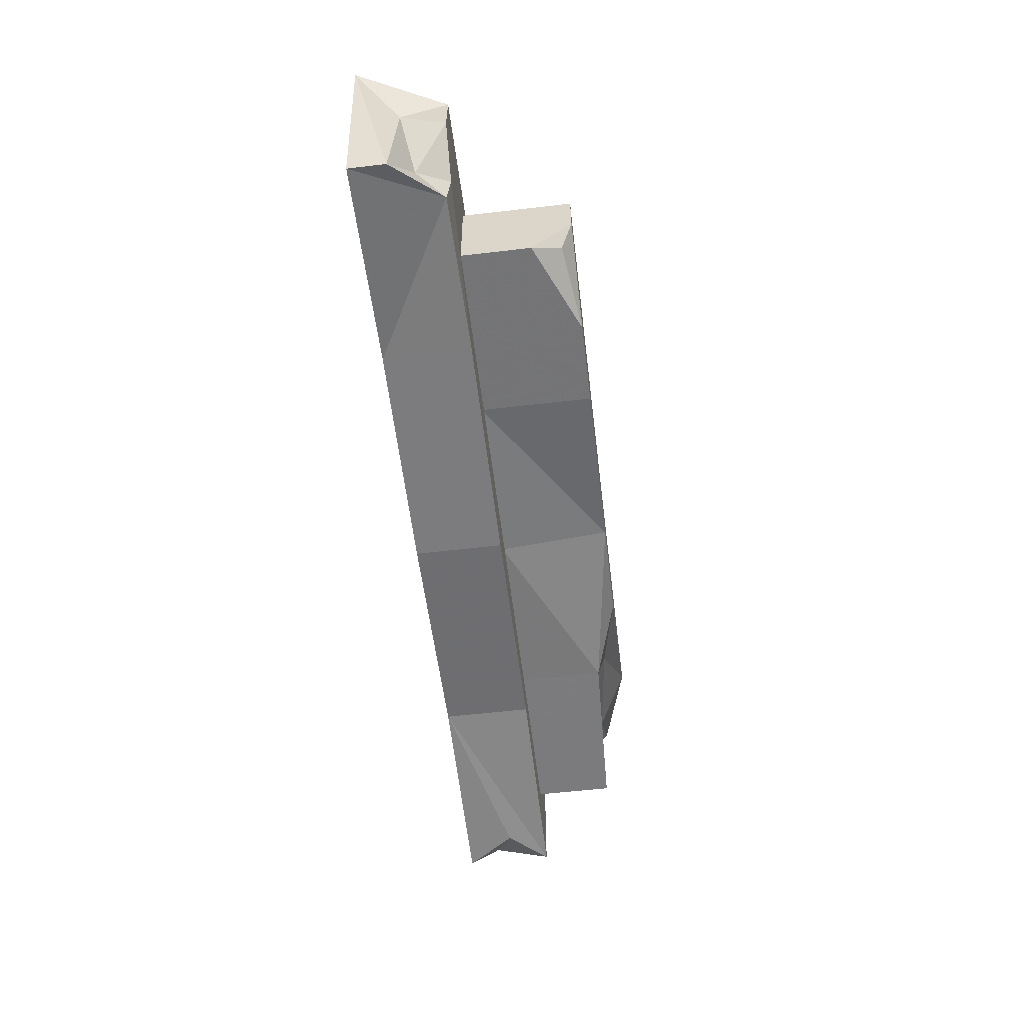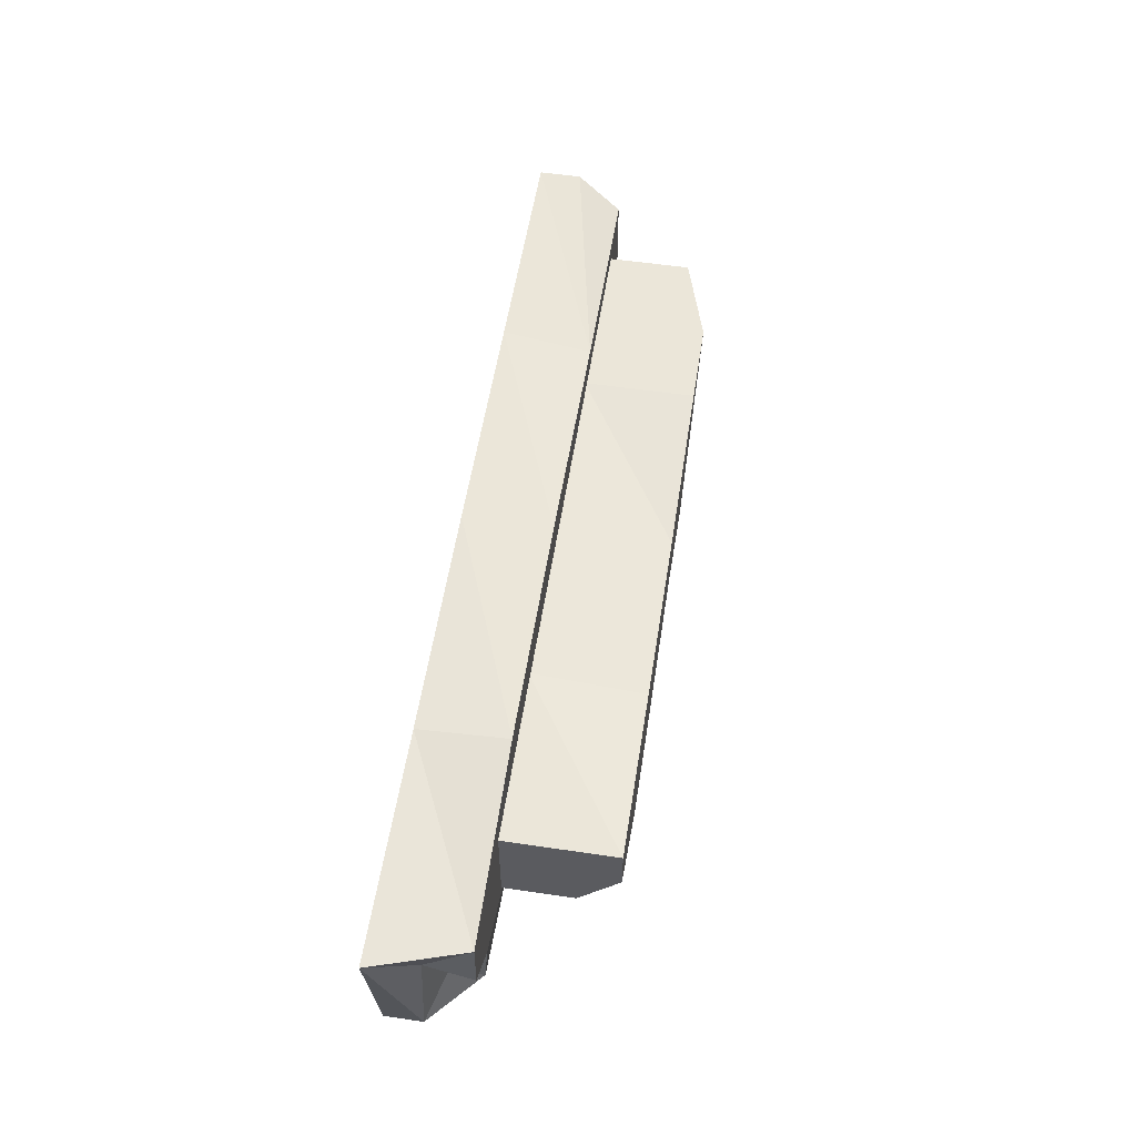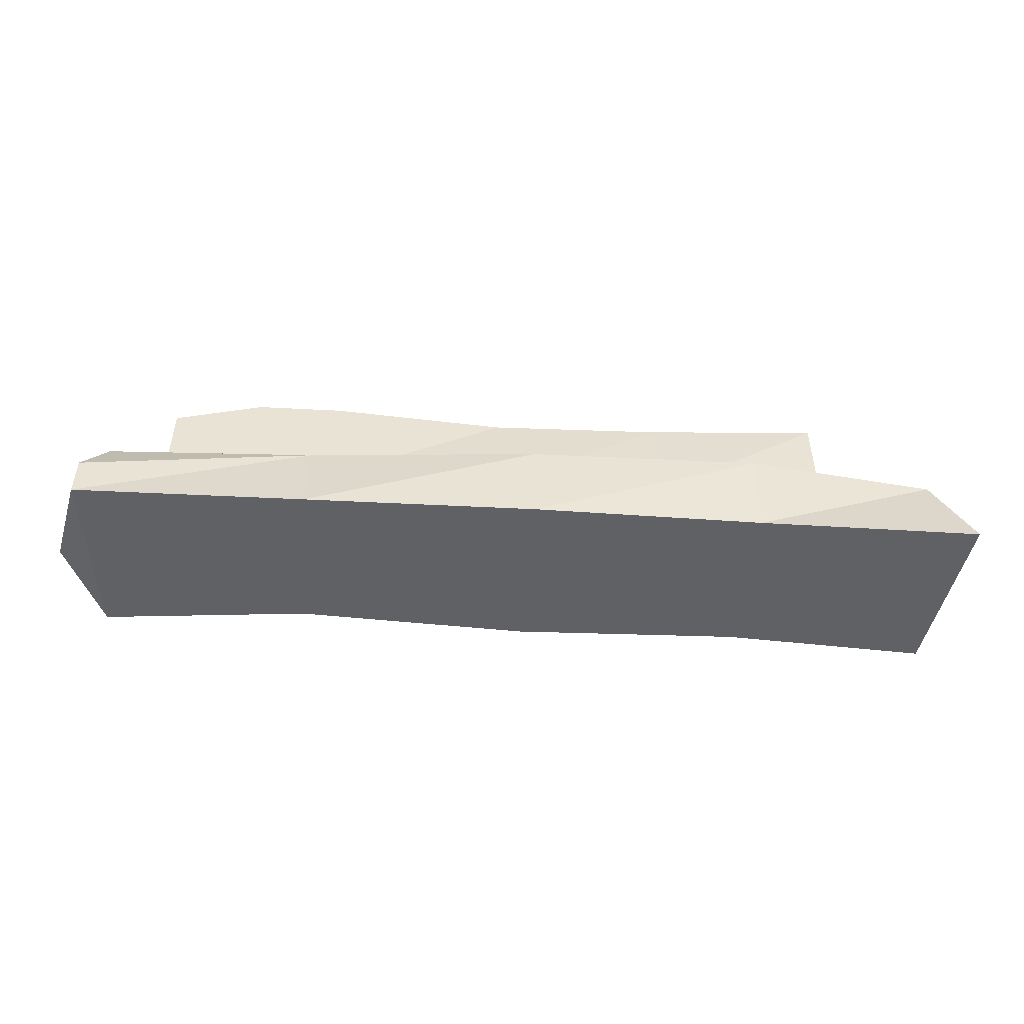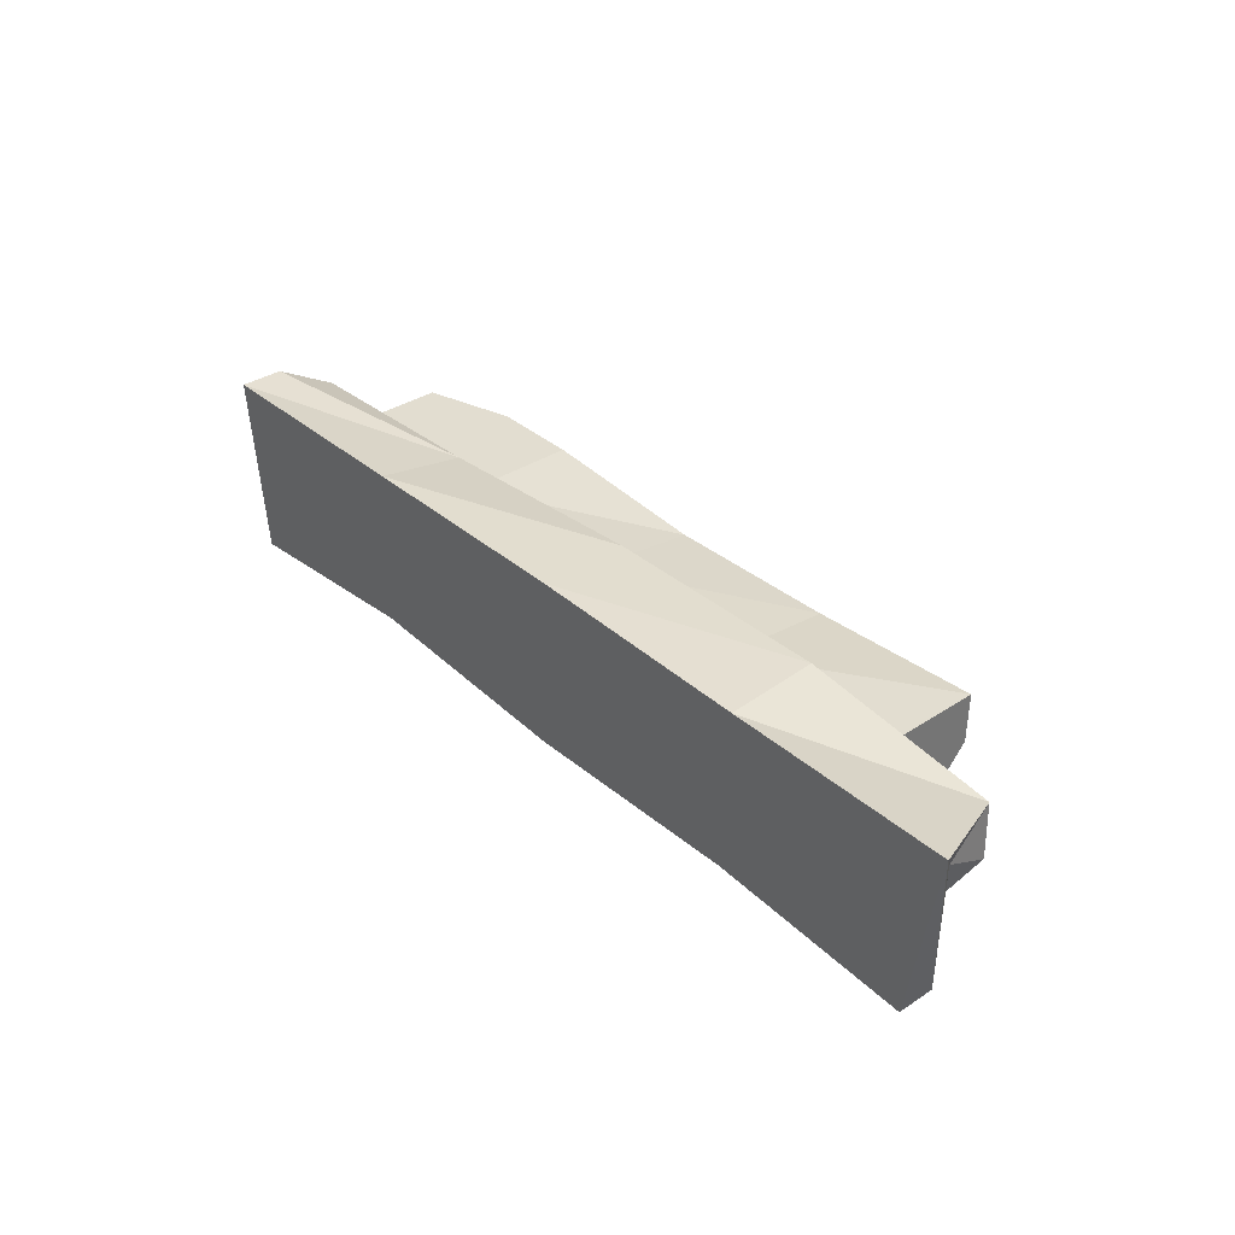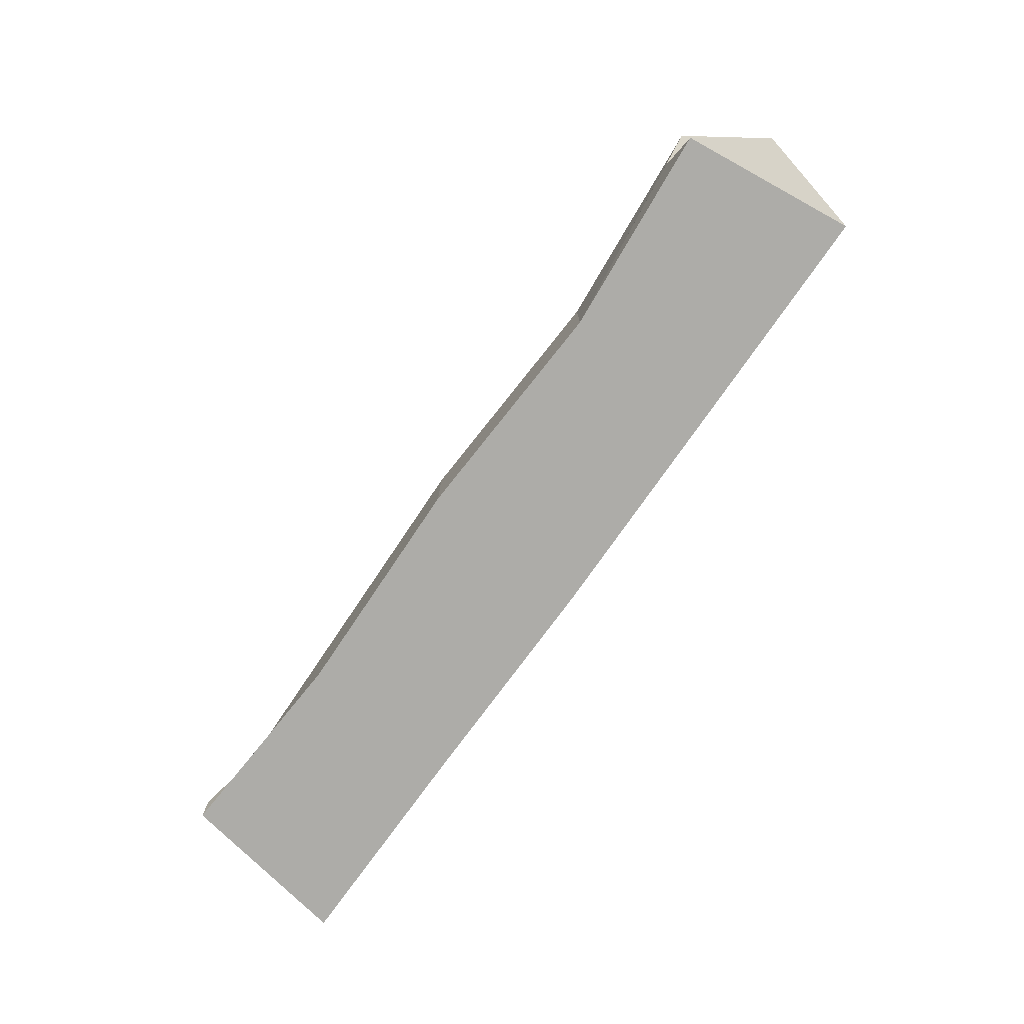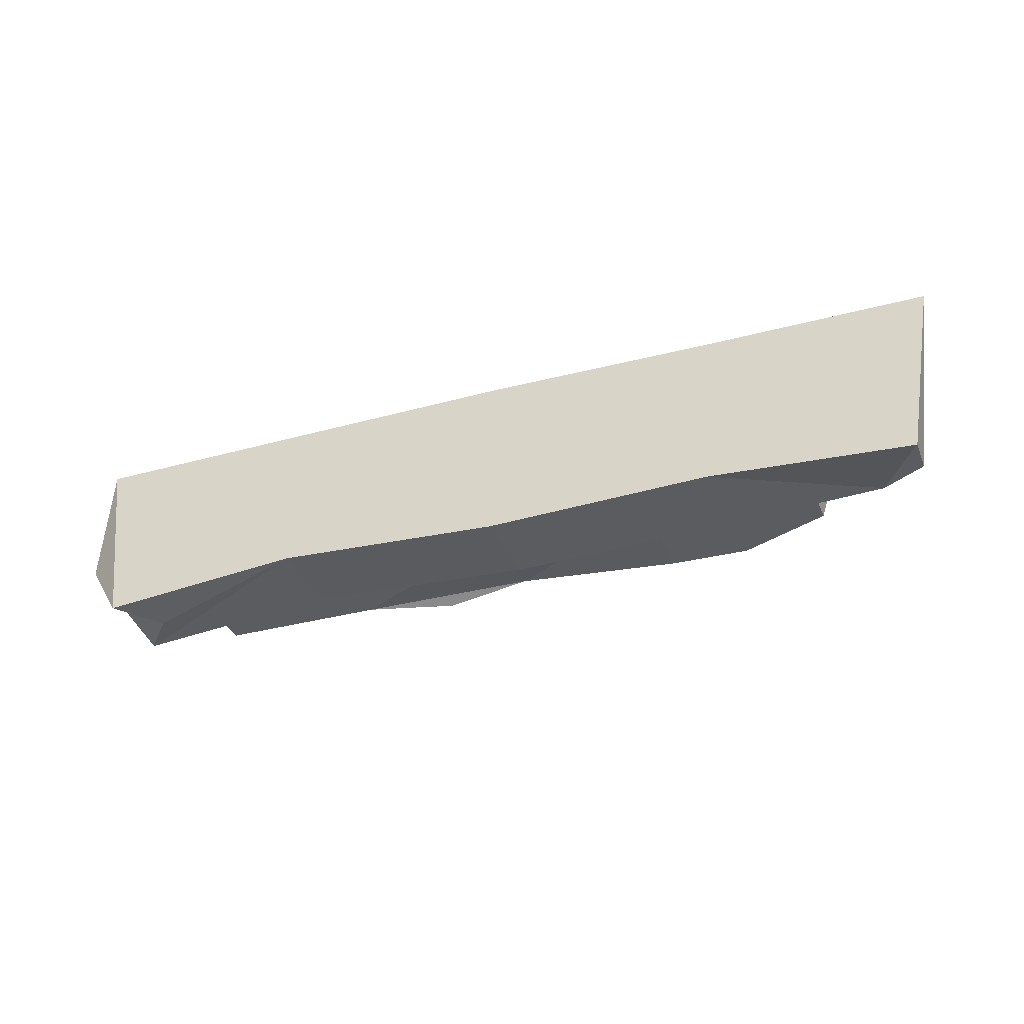
<metadata>
{"format":"obj","ext":"obj","renderer":"f3d","projection":"perspective","resolution":1024,"background":"white","views":[{"elev":-57.6,"azim":-83.1,"up":"+Y"},{"elev":55.4,"azim":-81.2,"up":"+Y"},{"elev":-49.0,"azim":176.6,"up":"+Z"},{"elev":35.1,"azim":-131.1,"up":"+Y"},{"elev":-76.7,"azim":54.8,"up":"+Z"},{"elev":-34.2,"azim":-159.5,"up":"+Y"}]}
</metadata>
<code>
g Object08
v -53.75 -9.943 45.06
v -74.94 -10.42 35.75
v -74.94 -10.42 19.45
v -35.03 -9.518 45.06
v -35.03 -9.518 19.45
v 4.852 -9.134 19.45
v 4.852 -6.083 45.06
v 45.82 -3.467 41.17
v 25.12 -9.207 45.06
v 45.82 -9.281 39.37
v 71.13 0.858 38.37
v 84.66 -9.96 37.95
v 84.64 5.106 33.21
v 84.63 11.68 38.95
v 64.29 11.68 45.06
v 44.52 11.69 19.45
v 4.275 11.69 19.45
v 4.275 8.666 45.06
v 44.52 11.69 45.06
v -35.74 11.68 19.45
v -35.74 9.431 45.06
v -75.17 11.67 19.45
v -75.17 11.67 45.06
v -75.17 11.67 19.45
v -74.94 -10.42 19.45
v -74.94 -10.42 35.75
v -75.17 11.67 45.06
v -75.05 0.4195 45.06
v -102.1 -21.1 -0.2885
v -108.9 19.25 -0.2885
v -57.17 19.77 -0.2885
v -55.32 -17.97 -0.2885
v -4.166 20.85 -0.2885
v -3.025 -19.18 -0.2885
v 49.35 20.68 -0.2885
v 50.02 -16.15 -0.2885
v 102.6 20.46 -0.2885
v 97.99 -20.17 -0.2885
v -57.17 21.1 19.96
v -100.8 15.41 19.96
v -101.2 2.591 19.96
v -90.99 -6.812 19.96
v -91.71 -17.19 19.35
v -55.32 -17.97 19.96
v -3.025 -19.18 19.96
v -4.166 20.85 19.96
v 50.02 -16.15 19.96
v 49.35 17.28 19.96
v 96.89 0.5455 14.59
v 97.57 15.67 19.96
v 97.99 -20.17 19.96
v -91.71 -17.19 19.35
v -102.1 -21.1 8.272
v -102.1 -21.1 -0.2885
v -55.32 -17.97 -0.2885
v -55.32 -17.97 19.96
v -3.025 -19.18 -0.2885
v -3.025 -19.18 19.96
v 50.02 -16.15 -0.2885
v 50.02 -16.15 19.96
v 108.9 -4.314 5.298
v 102.6 20.46 -0.2885
v 102.6 20.46 9.454
v 108.9 -4.314 5.298
v 102.6 20.46 9.454
v 49.35 20.68 -0.2885
v -4.166 20.85 -0.2885
v -4.166 20.85 19.96
v 49.35 17.28 19.96
v -57.17 19.77 -0.2885
v -57.17 21.1 19.96
v -108.9 19.25 -0.2885
v -101.8 7.765 9.476
v -100.8 15.41 19.96
v -108.9 19.25 -0.2885
v -102.1 -21.1 -0.2885
v -102.1 -21.1 8.272
v -101.2 2.591 19.96
v -90.99 -6.812 19.96
v -101.2 2.591 19.96
v -95.03 -9.38 12.69
v -91.71 -17.19 19.35
v -91.71 -17.19 19.35
v -95.03 -9.38 12.69
v -102.1 -21.1 8.272
v -108.9 19.25 -0.2885
v -100.8 15.41 19.96
v 108.9 -4.314 5.298
v 97.99 -20.17 19.96
v 90.19 -20.03 10.9
v 97.57 15.67 19.96
v 102.6 20.46 9.454
v 102.6 20.46 -0.2885
v 97.57 15.67 19.96
v 97.99 -20.17 19.96
v 97.99 -20.17 -0.2885
v 90.19 -20.03 10.9
v 97.99 -20.17 19.96
v -35.03 -9.518 45.06
v -35.74 9.431 45.06
v -53.75 -9.943 45.06
v 45.15 1.474 45.06
v 4.852 -6.083 45.06
v 4.275 8.666 45.06
v 97.99 -20.17 -0.2885
v 97.99 -20.17 -0.2885
v 84.63 11.68 19.45
v 84.63 11.68 38.95
v 84.64 5.106 33.21
v 84.66 -9.96 19.45
v 84.66 -9.96 37.95
v 84.63 11.68 19.45
v 84.63 11.68 38.95
v 64.29 11.68 45.06
v 64.29 11.68 45.06
v 44.52 11.69 45.06
v 45.15 1.474 45.06
v 25.12 -9.207 45.06
v 45.82 -9.281 19.45
v 45.82 -9.281 39.37
v 25.12 -9.207 45.06
v 84.66 -9.96 19.45
v 84.66 -9.96 37.95
v -75.05 0.4195 45.06
v -72.17 -6.024 42.41
v -53.75 -9.943 45.06
v -74.94 -10.42 35.75
v -75.17 11.67 45.06
v -75.05 0.4195 45.06
f 1 2 3
f 4 1 3
f 4 3 5
f 5 6 7
f 7 4 5
f 8 9 10
f 11 8 10
f 10 12 11
f 11 12 13
f 13 14 11
f 15 11 14
f 16 17 18
f 18 19 16
f 17 20 21
f 21 18 17
f 20 22 23
f 23 21 20
f 24 25 26
f 27 24 26
f 28 27 26
f 29 30 31
f 31 32 29
f 32 31 33
f 33 34 32
f 34 33 35
f 35 36 34
f 36 35 37
f 37 38 36
f 39 40 41
f 42 43 44
f 41 42 44
f 39 41 44
f 44 45 46
f 46 39 44
f 45 47 48
f 48 46 45
f 49 50 51
f 52 53 54
f 52 54 55
f 52 55 56
f 55 57 58
f 58 56 55
f 57 59 60
f 60 58 57
f 61 62 63
f 49 51 64
f 64 65 49
f 50 49 65
f 66 67 68
f 68 69 66
f 67 70 71
f 71 68 67
f 72 73 74
f 75 76 77
f 74 73 78
f 79 80 81
f 81 82 79
f 83 84 85
f 73 72 85
f 73 85 84
f 73 84 78
f 70 86 87
f 87 71 70
f 88 89 90
f 69 91 92
f 69 92 93
f 69 93 66
f 94 48 47
f 47 95 94
f 59 96 97
f 59 97 98
f 59 98 60
f 99 100 101
f 9 8 102
f 8 11 15
f 15 102 8
f 99 103 104
f 104 100 99
f 88 90 105
f 61 106 62
f 107 108 109
f 110 107 109
f 111 110 109
f 112 16 19
f 113 112 19
f 113 19 114
f 115 116 117
f 116 104 103
f 117 116 103
f 117 103 118
f 6 119 120
f 7 6 120
f 121 7 120
f 119 122 123
f 123 120 119
f 124 125 126
f 126 125 127
f 127 125 124
f 128 129 101
f 101 100 128

</code>
